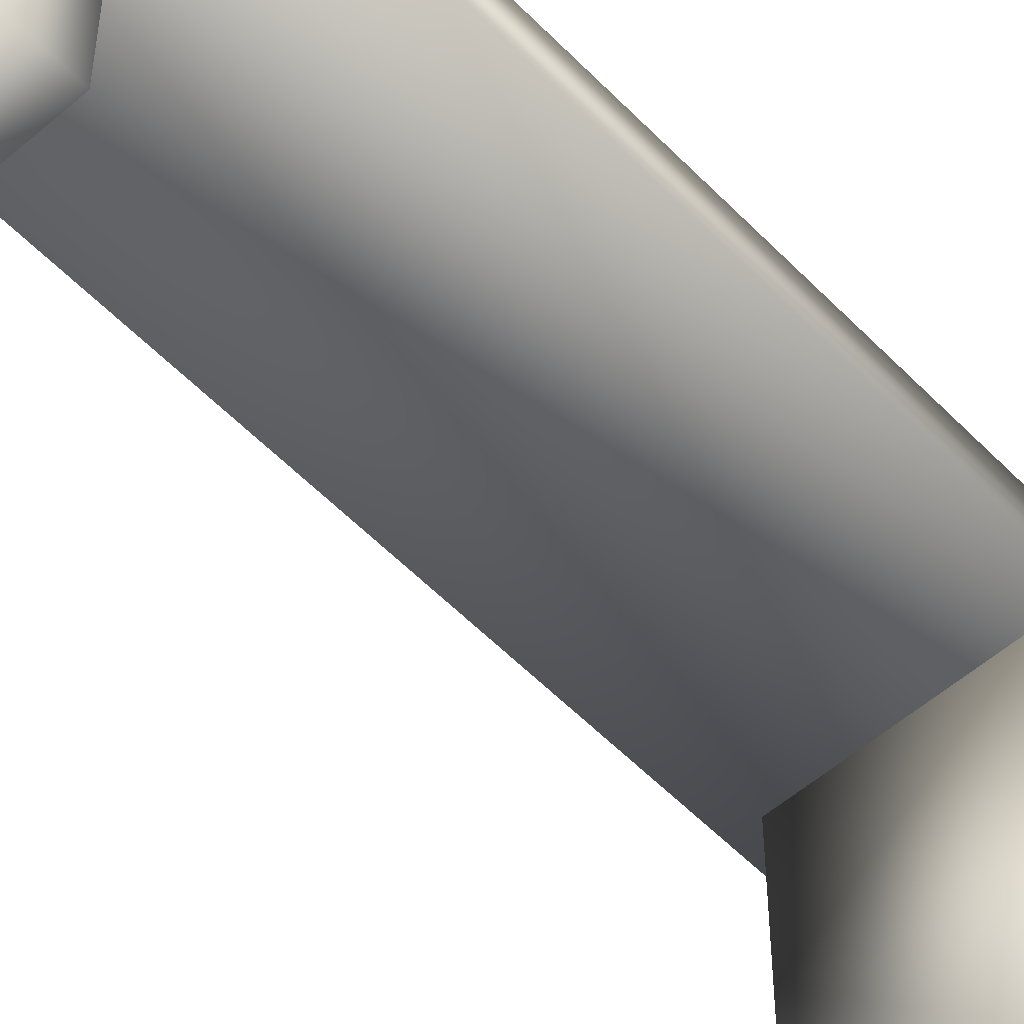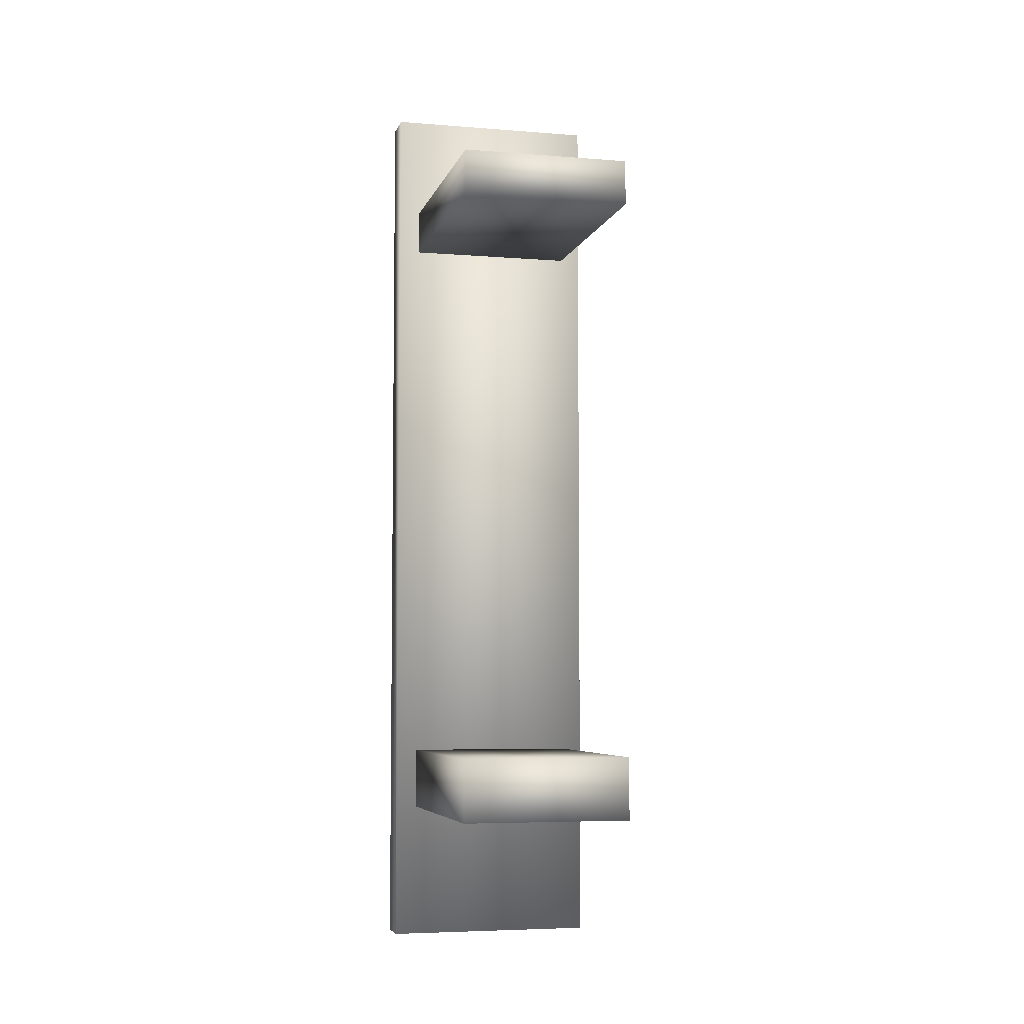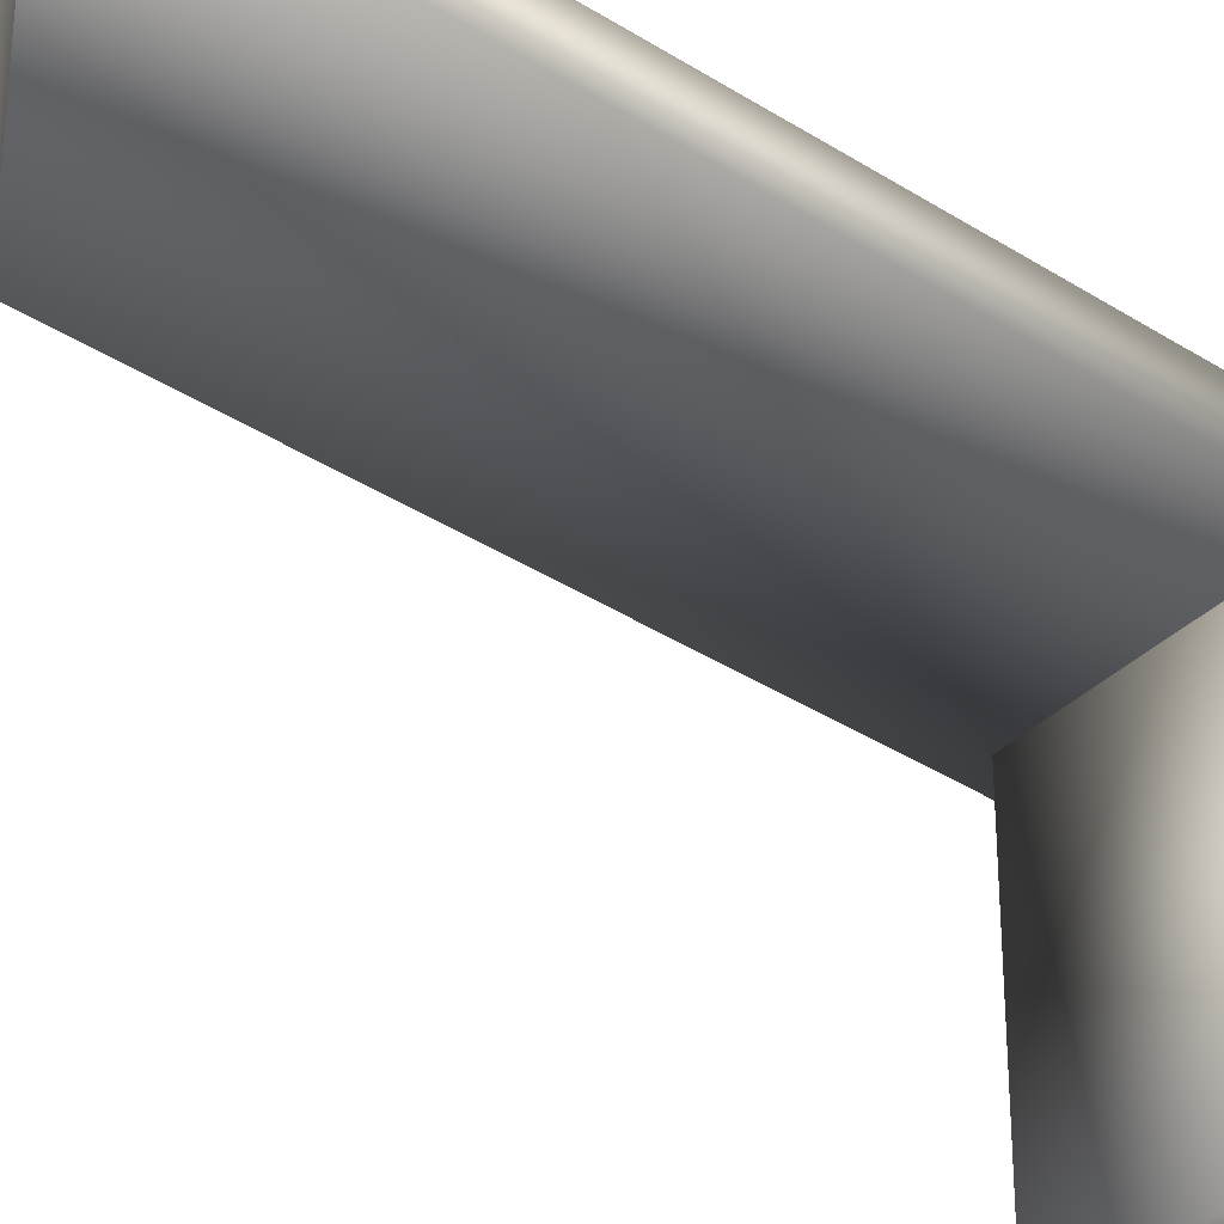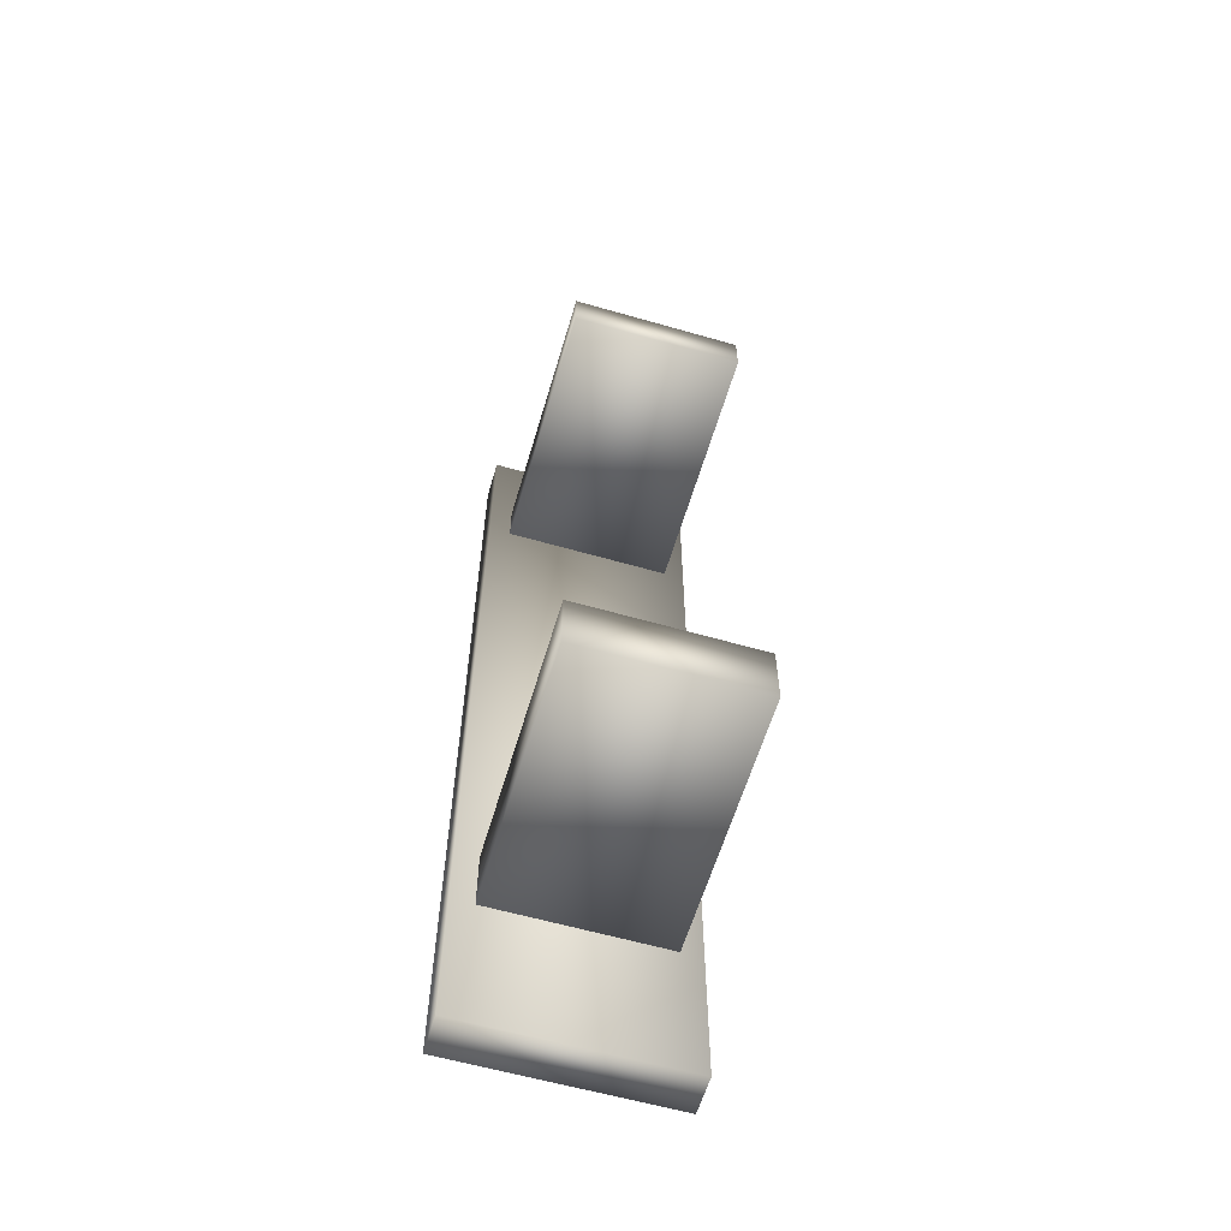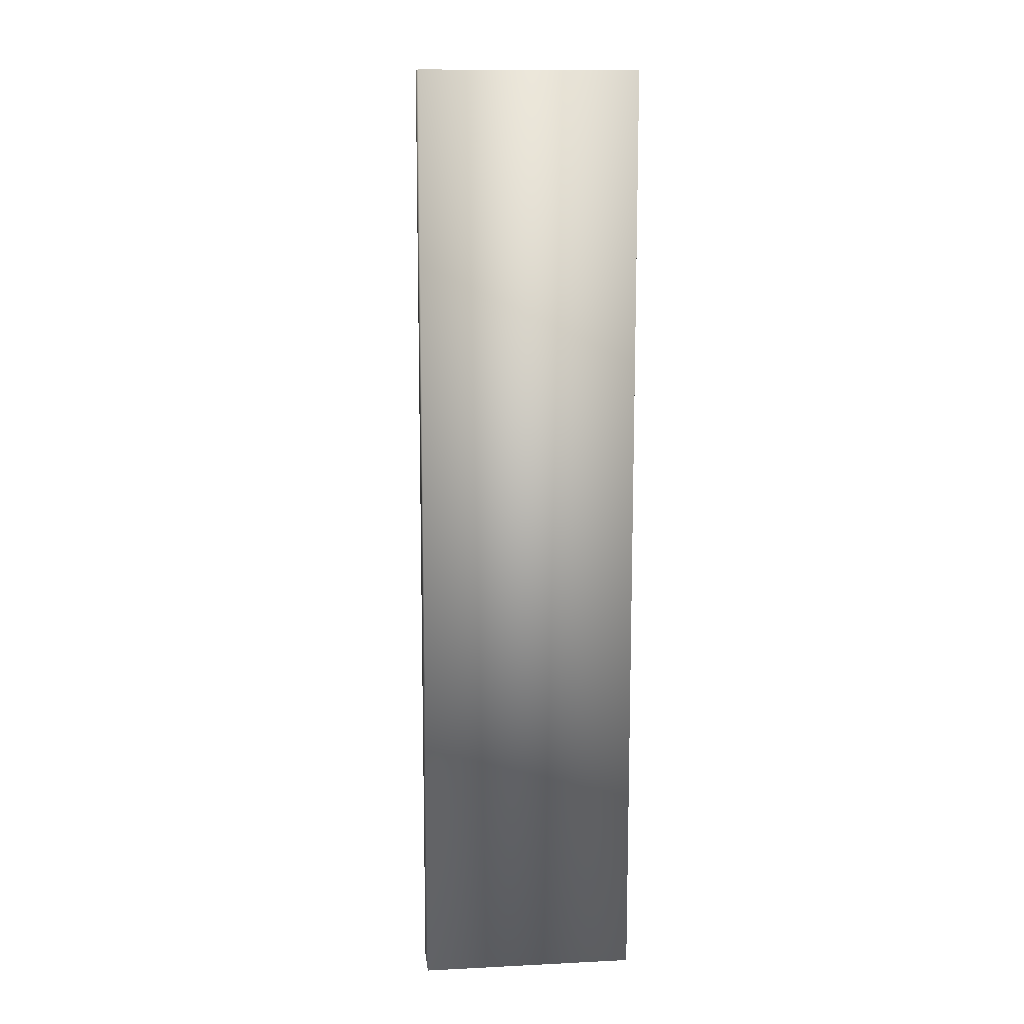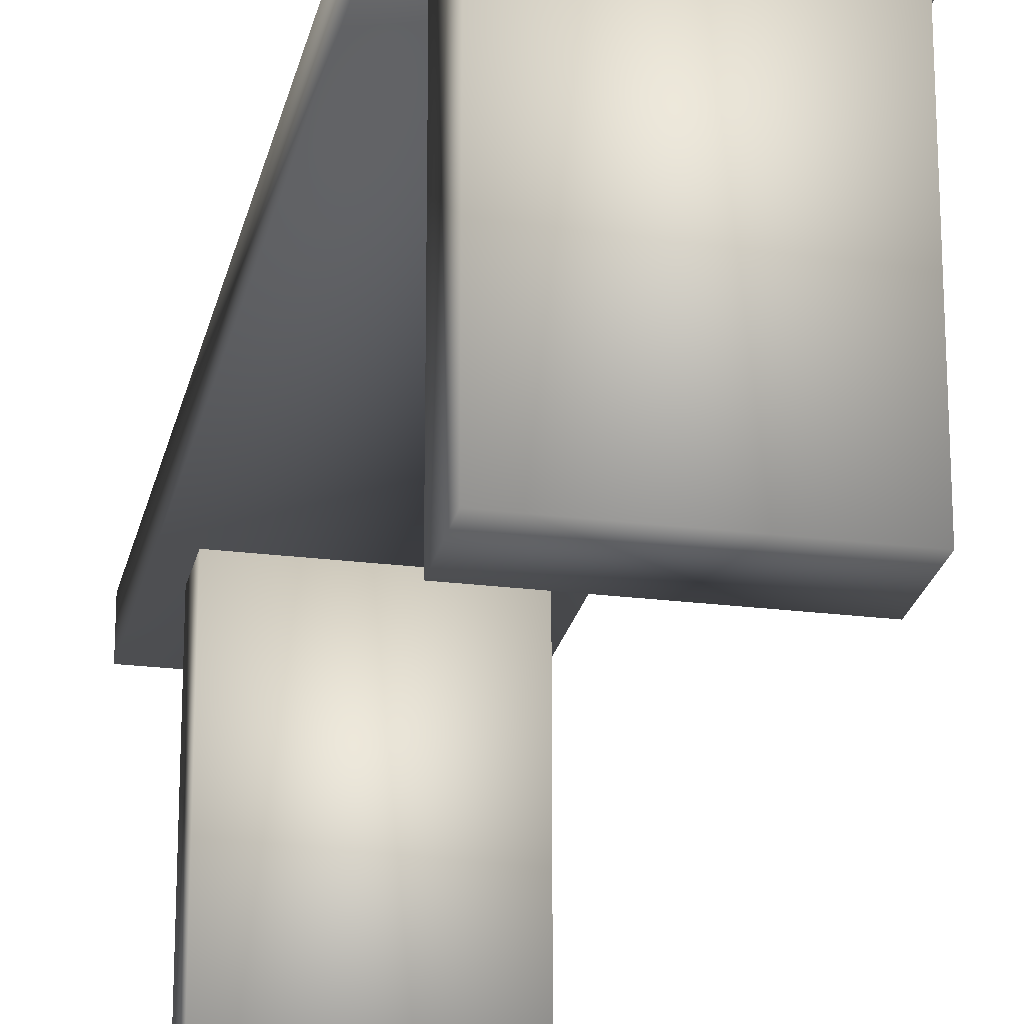
<metadata>
{"format":"obj","ext":"obj","renderer":"f3d","projection":"perspective","resolution":1024,"background":"white","views":[{"elev":-54.3,"azim":42.7,"up":"+Y"},{"elev":-5.6,"azim":-13.8,"up":"+Z"},{"elev":-37.3,"azim":50.4,"up":"+Y"},{"elev":-60.1,"azim":-16.4,"up":"+Z"},{"elev":12.0,"azim":173.4,"up":"+Z"},{"elev":-23.8,"azim":168.1,"up":"+Y"}]}
</metadata>
<code>
g
v 0.2006 0.4807 0.8721
v -0.2006 0.4807 0.8721
v -0.2006 0.4807 -0.8721
v 0.2006 0.4807 -0.8721
v 0.2006 0.5542 0.8721
v 0.2006 0.5542 -0.8721
v -0.2006 0.5542 -0.8721
v -0.2006 0.5542 0.8721
v -0.1592 0.4861 -0.4906
v -0.1592 0.004742 -0.4906
v 0.1617 0.004742 -0.4906
v 0.1617 0.4861 -0.4906
v -0.1592 0.4861 -0.6093
v 0.1617 0.4861 -0.6093
v 0.1617 0.004742 -0.6093
v -0.1592 0.004742 -0.6093
v -0.1592 0.4861 0.6698
v -0.1592 0.004742 0.6698
v 0.1617 0.004742 0.6698
v 0.1617 0.4861 0.6698
v -0.1592 0.4861 0.5833
v 0.1617 0.4861 0.5833
v 0.1617 0.004742 0.5833
v -0.1592 0.004742 0.5833
f 1 2 3 4
f 5 6 7 8
f 8 7 3 2
f 5 8 2 1
f 6 5 1 4
f 7 6 4 3
f 9 10 11 12
f 13 14 15 16
f 16 15 11 10
f 13 16 10 9
f 14 13 9 12
f 15 14 12 11
f 17 18 19 20
f 21 22 23 24
f 24 23 19 18
f 21 24 18 17
f 22 21 17 20
f 23 22 20 19

</code>
